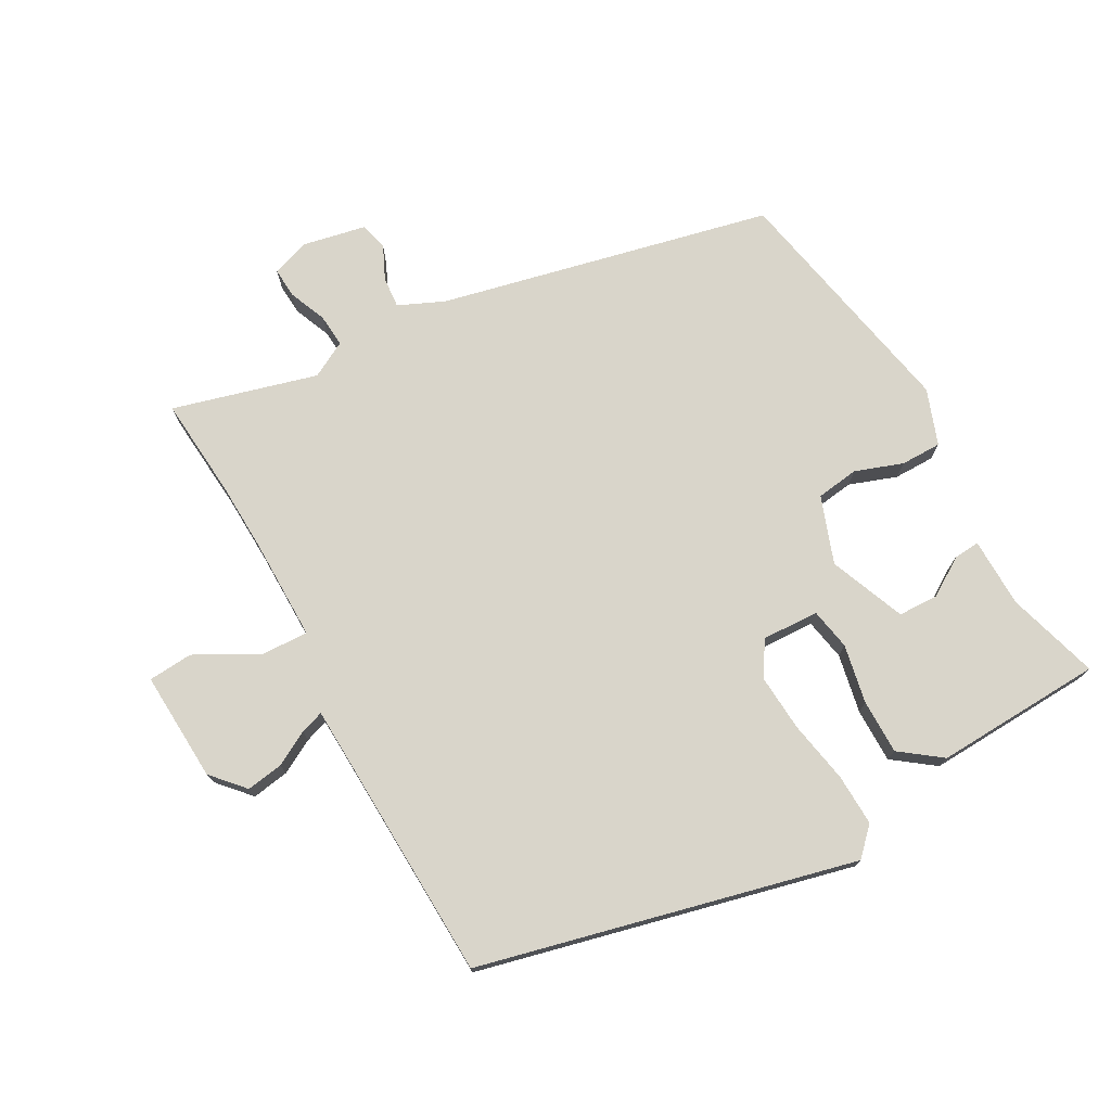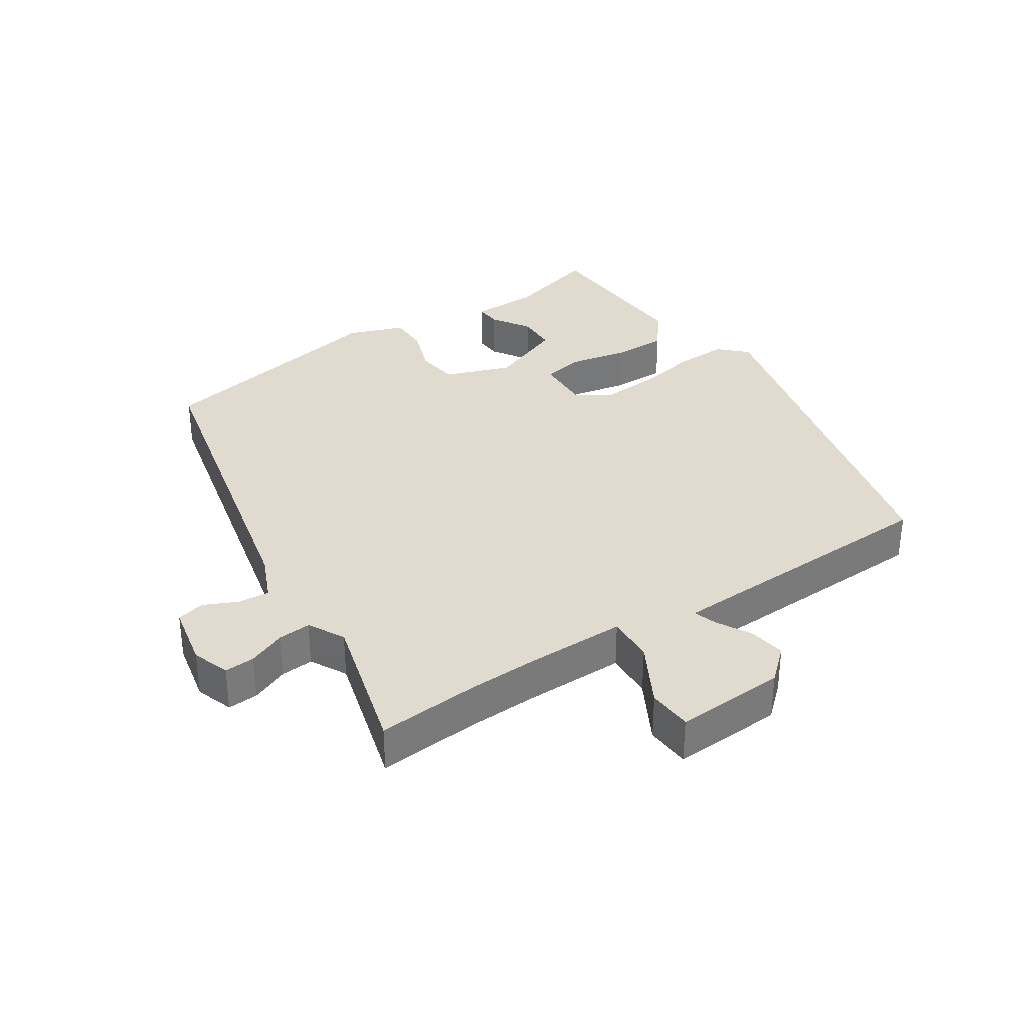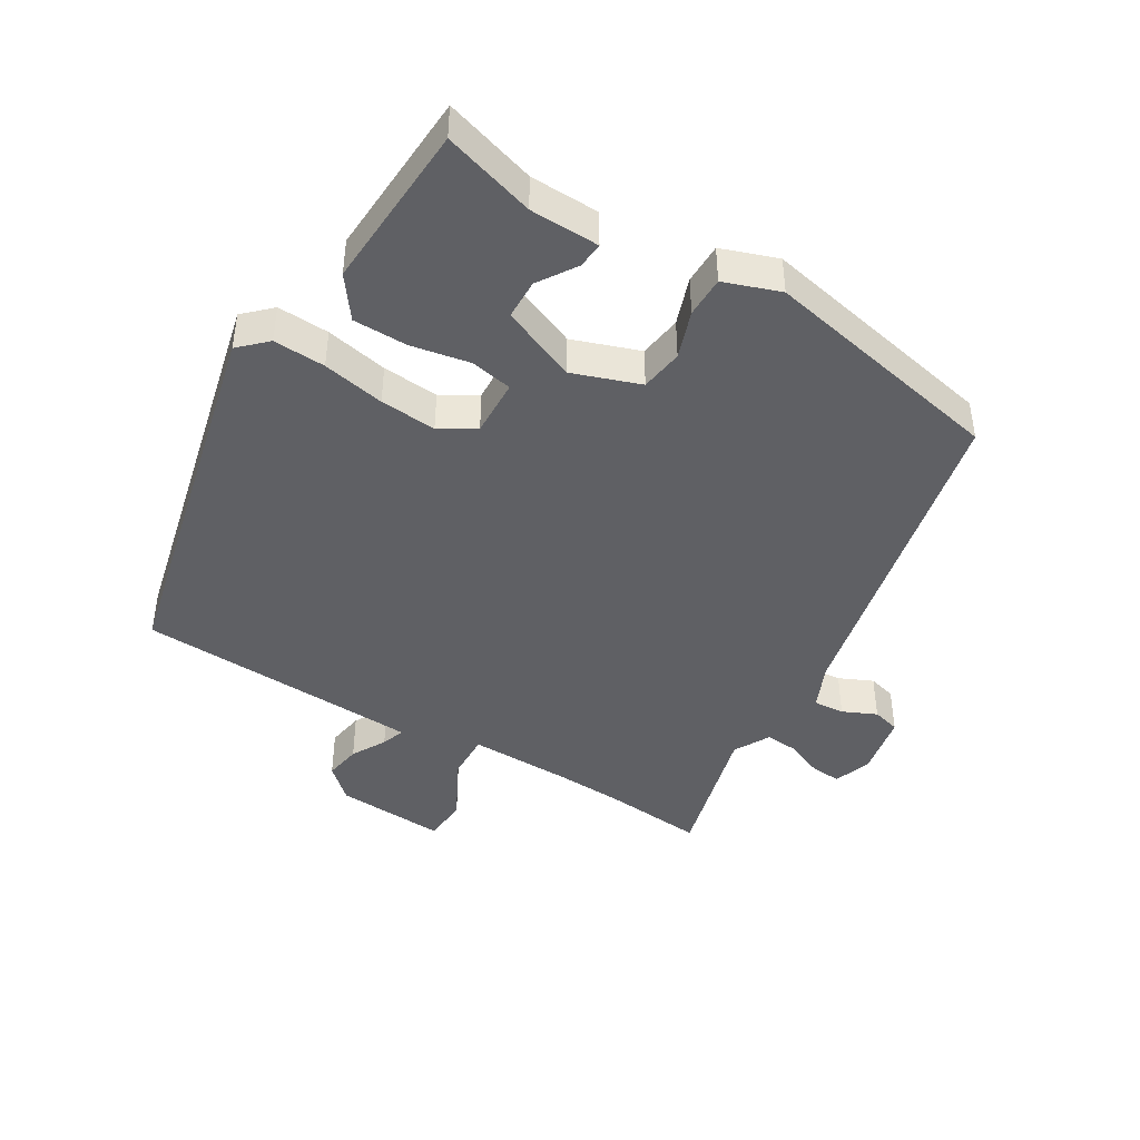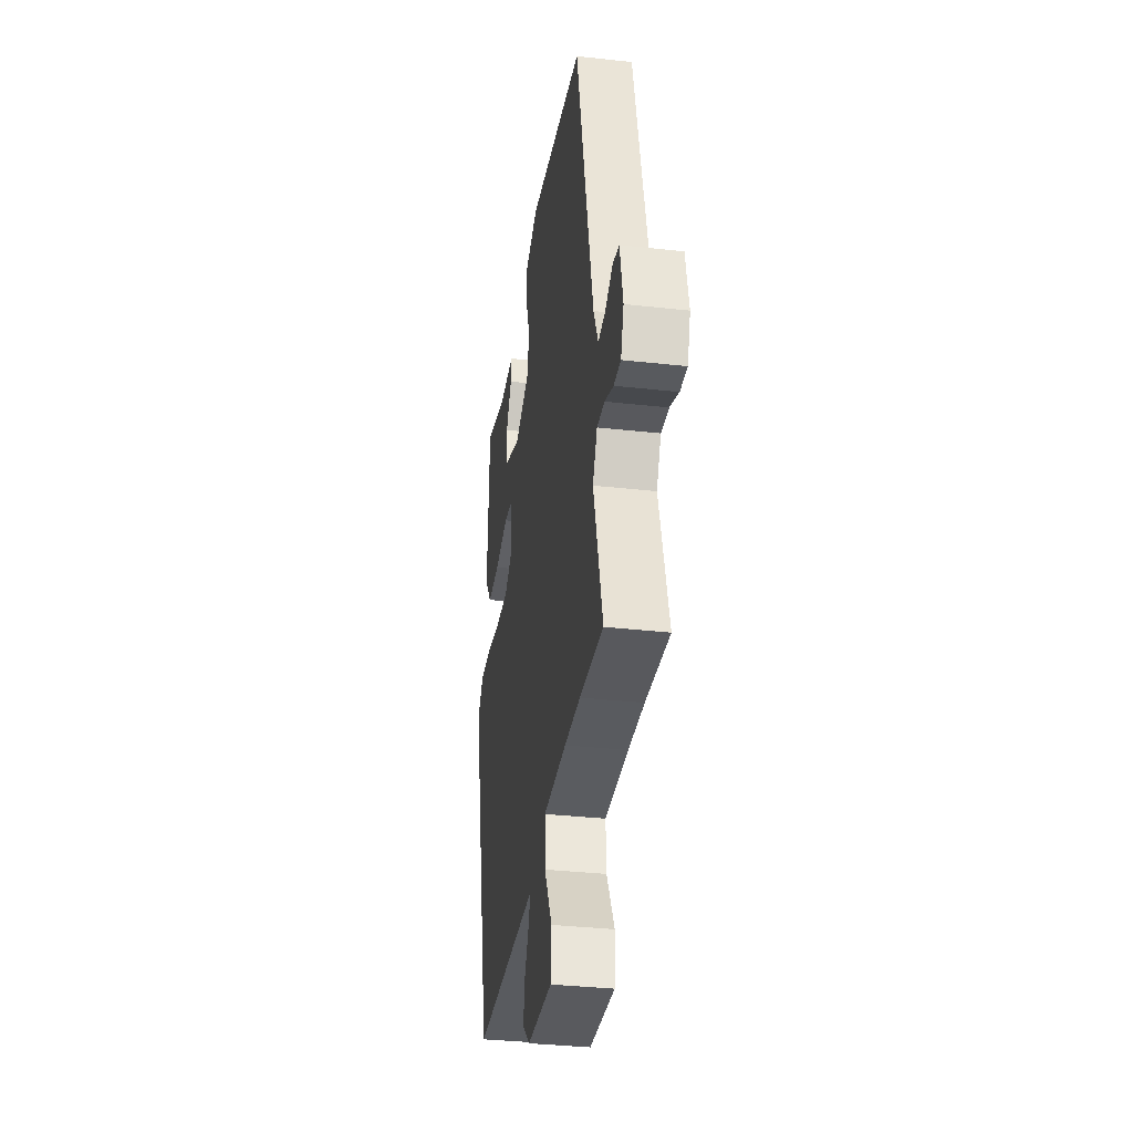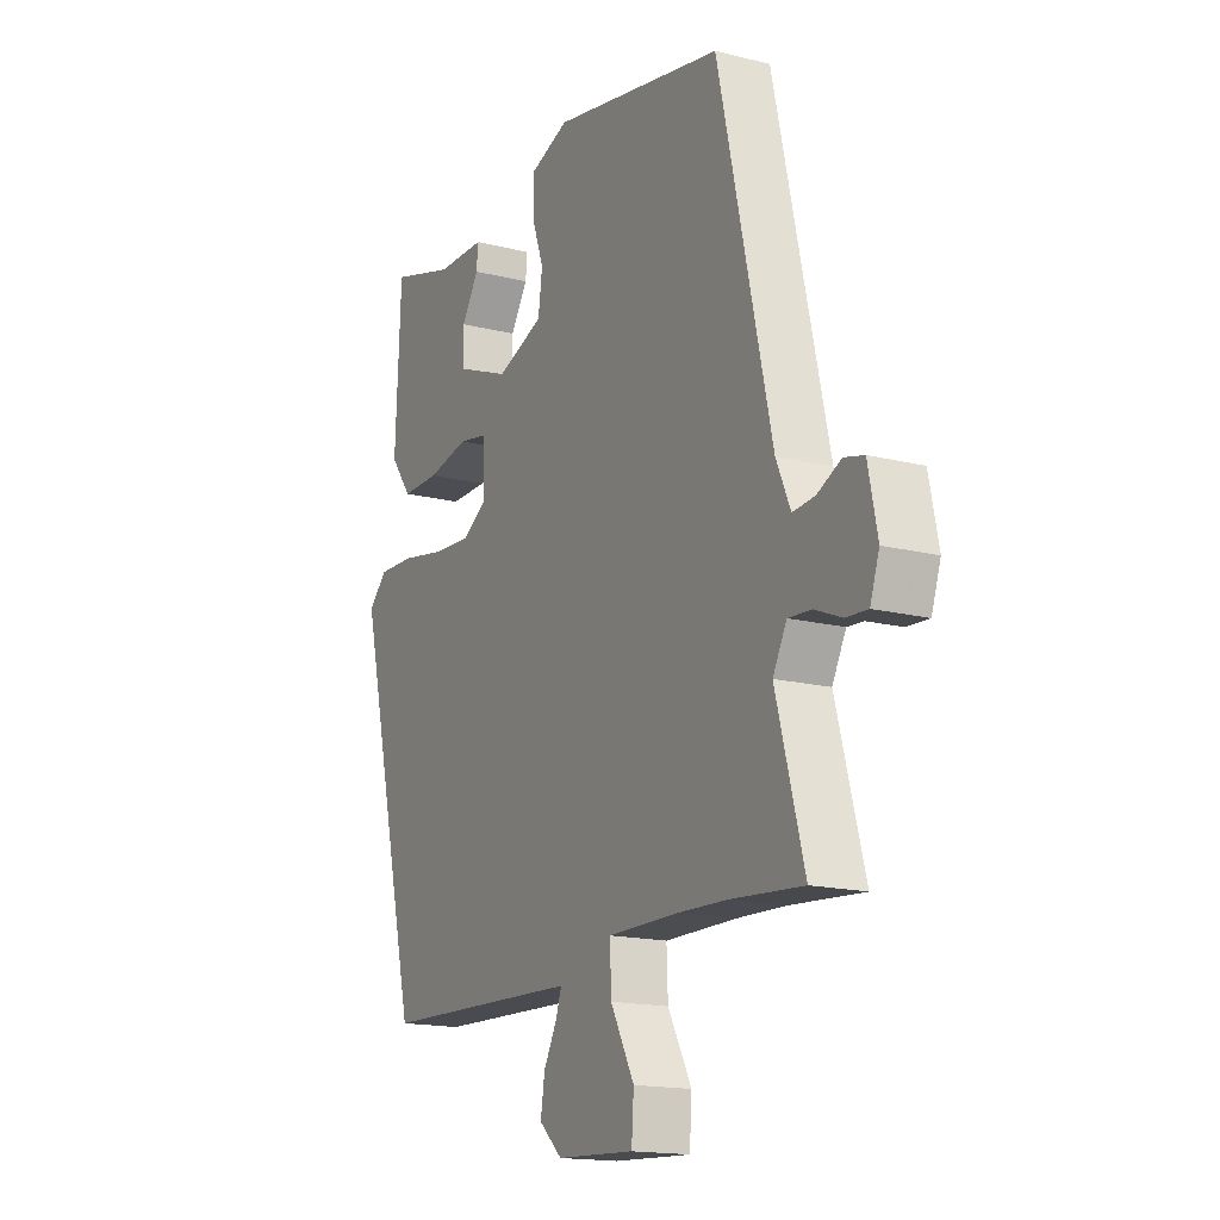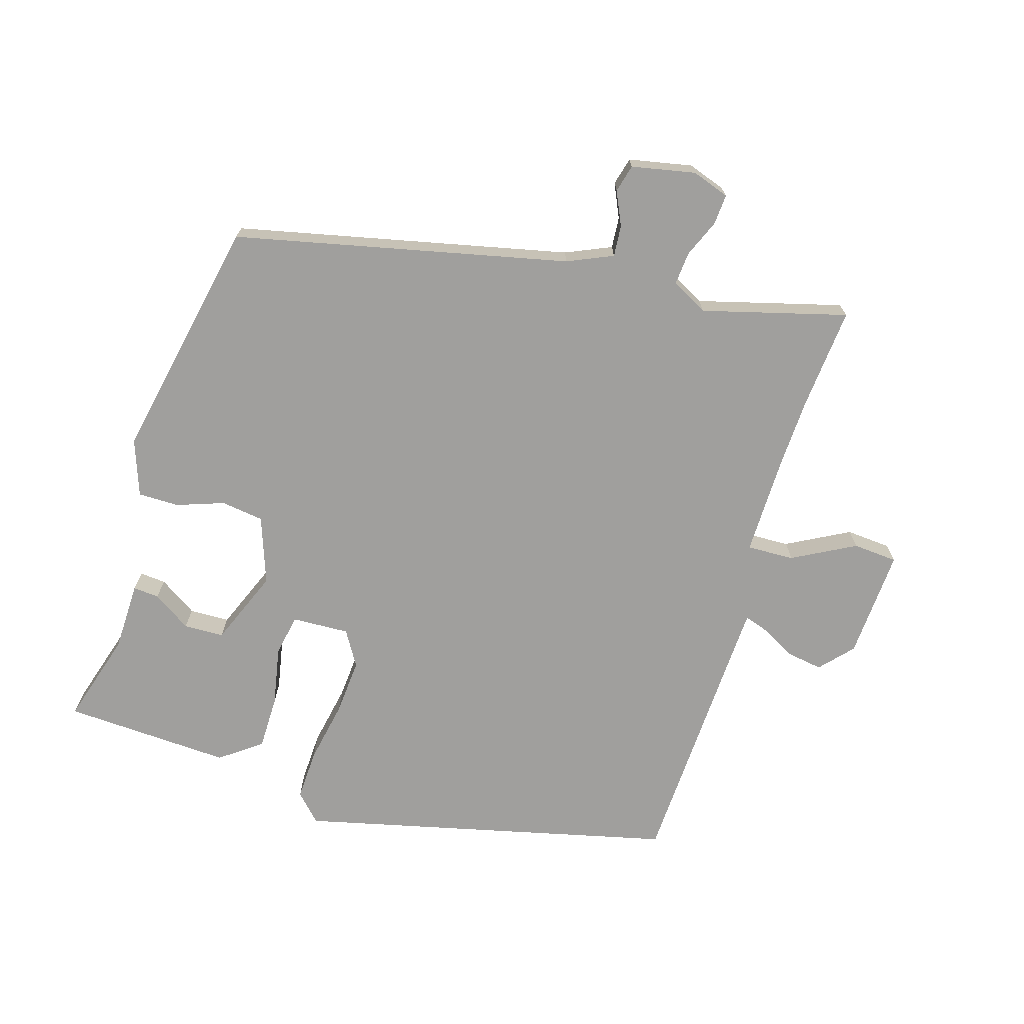
<metadata>
{"format":"obj","ext":"obj","renderer":"f3d","projection":"perspective","resolution":1024,"background":"white","views":[{"elev":74.7,"azim":-119.0,"up":"+Y"},{"elev":33.7,"azim":146.7,"up":"+Y"},{"elev":-43.6,"azim":-31.5,"up":"+Y"},{"elev":-34.6,"azim":81.5,"up":"+Z"},{"elev":-16.4,"azim":62.8,"up":"+Z"},{"elev":-71.3,"azim":72.9,"up":"+Y"}]}
</metadata>
<code>
v -0.469 0.07 0.518
v -0.327 0.07 0.476
v -0.22 0.07 0.474
v -0.223 0.07 0.434
v -0.261 0.07 0.375
v -0.259 0.07 0.313
v -0.142 0.07 0.266
v -0.039 0.07 0.303
v -0.03 0.07 0.369
v -0.056 0.07 0.442
v -0.056 0.07 0.505
v 0.03 0.07 0.536
v 0.407 0.07 0.462
v 0.523 0.07 -0.05
v 0.554 0.07 -0.12
v 0.602 0.07 -0.116
v 0.654 0.07 -0.092
v 0.697 0.07 -0.103
v 0.717 0.07 -0.201
v 0.697 0.07 -0.259
v 0.65 0.07 -0.256
v 0.592 0.07 -0.232
v 0.541 0.07 -0.228
v 0.511 0.07 -0.284
v 0.572 0.07 -0.506
v 0.414 0.07 -0.493
v 0.308 0.07 -0.489
v 0.152 0.07 -0.488
v 0.155 0.07 -0.561
v 0.207 0.07 -0.657
v 0.202 0.07 -0.726
v 0.032 0.07 -0.717
v -0.018 0.07 -0.672
v -0.009 0.07 -0.615
v 0.02 0.07 -0.562
v 0.032 0.07 -0.526
v -0.012 0.07 -0.524
v -0.409 0.07 -0.509
v -0.549 0.07 0.068
v -0.508 0.07 0.108
v -0.428 0.07 0.105
v -0.332 0.07 0.087
v -0.245 0.07 0.081
v -0.191 0.07 0.114
v -0.195 0.07 0.202
v -0.259 0.07 0.214
v -0.35 0.07 0.196
v -0.434 0.07 0.196
v -0.481 0.07 0.259
v -0.469 0 0.518
v -0.327 0 0.476
v -0.22 0 0.474
v -0.223 0 0.434
v -0.261 0 0.375
v -0.259 0 0.313
v -0.142 0 0.266
v -0.039 0 0.303
v -0.03 0 0.369
v -0.056 0 0.442
v -0.056 0 0.505
v 0.03 0 0.536
v 0.407 0 0.462
v 0.523 0 -0.05
v 0.554 0 -0.12
v 0.602 0 -0.116
v 0.654 0 -0.092
v 0.697 0 -0.103
v 0.717 0 -0.201
v 0.697 0 -0.259
v 0.65 0 -0.256
v 0.592 0 -0.232
v 0.541 0 -0.228
v 0.511 0 -0.284
v 0.572 0 -0.506
v 0.414 0 -0.493
v 0.308 0 -0.489
v 0.152 0 -0.488
v 0.155 0 -0.561
v 0.207 0 -0.657
v 0.202 0 -0.726
v 0.032 0 -0.717
v -0.018 0 -0.672
v -0.009 0 -0.615
v 0.02 0 -0.562
v 0.032 0 -0.526
v -0.012 0 -0.524
v -0.409 0 -0.509
v -0.549 0 0.068
v -0.508 0 0.108
v -0.428 0 0.105
v -0.332 0 0.087
v -0.245 0 0.081
v -0.191 0 0.114
v -0.195 0 0.202
v -0.259 0 0.214
v -0.35 0 0.196
v -0.434 0 0.196
v -0.481 0 0.259
f 49 1 2
f 48 49 2
f 47 48 2
f 46 47 2
f 40 41 42
f 39 40 42
f 38 39 42
f 37 38 42
f 36 37 42 43
f 33 34 35
f 32 33 35
f 31 32 35
f 30 31 35
f 29 30 35
f 28 29 35 36
f 24 25 26
f 24 26 27
f 23 24 27 28
f 20 21 22
f 19 20 22
f 18 19 22
f 17 18 22
f 16 17 22
f 15 16 22 23
f 36 43 44
f 28 36 44
f 23 28 44
f 15 23 44
f 14 15 44
f 12 13 14
f 11 12 14
f 10 11 14
f 9 10 14
f 2 3 4 5
f 2 5 6
f 46 2 6
f 45 46 6 7
f 44 45 7 8
f 14 44 8
f 8 9 14
f 51 50 98
f 51 98 97
f 51 97 96
f 51 96 95
f 91 90 89
f 91 89 88
f 91 88 87
f 91 87 86
f 92 91 86 85
f 84 83 82
f 84 82 81
f 84 81 80
f 84 80 79
f 84 79 78
f 85 84 78 77
f 75 74 73
f 76 75 73
f 77 76 73 72
f 71 70 69
f 71 69 68
f 71 68 67
f 71 67 66
f 71 66 65
f 72 71 65 64
f 93 92 85
f 93 85 77
f 93 77 72
f 93 72 64
f 93 64 63
f 63 62 61
f 63 61 60
f 63 60 59
f 63 59 58
f 54 53 52 51
f 55 54 51
f 55 51 95
f 56 55 95 94
f 57 56 94 93
f 57 93 63
f 63 58 57
f 1 50 51 2
f 2 51 52 3
f 3 52 53 4
f 4 53 54 5
f 5 54 55 6
f 6 55 56 7
f 7 56 57 8
f 8 57 58 9
f 9 58 59 10
f 10 59 60 11
f 11 60 61 12
f 12 61 62 13
f 13 62 63 14
f 14 63 64 15
f 15 64 65 16
f 16 65 66 17
f 17 66 67 18
f 18 67 68 19
f 19 68 69 20
f 20 69 70 21
f 21 70 71 22
f 22 71 72 23
f 23 72 73 24
f 24 73 74 25
f 25 74 75 26
f 26 75 76 27
f 27 76 77 28
f 28 77 78 29
f 29 78 79 30
f 30 79 80 31
f 31 80 81 32
f 32 81 82 33
f 33 82 83 34
f 34 83 84 35
f 35 84 85 36
f 36 85 86 37
f 37 86 87 38
f 38 87 88 39
f 39 88 89 40
f 40 89 90 41
f 41 90 91 42
f 42 91 92 43
f 43 92 93 44
f 44 93 94 45
f 45 94 95 46
f 46 95 96 47
f 47 96 97 48
f 48 97 98 49
f 49 98 50 1

</code>
